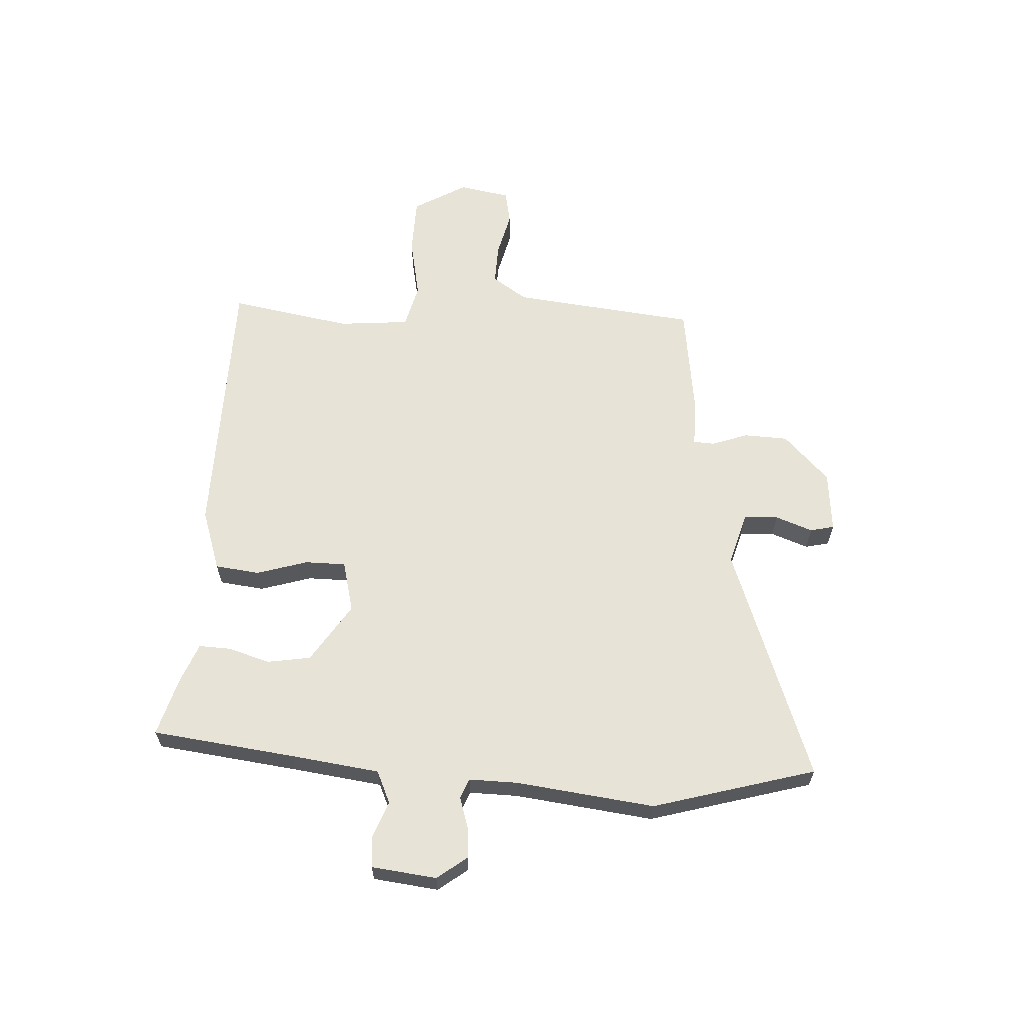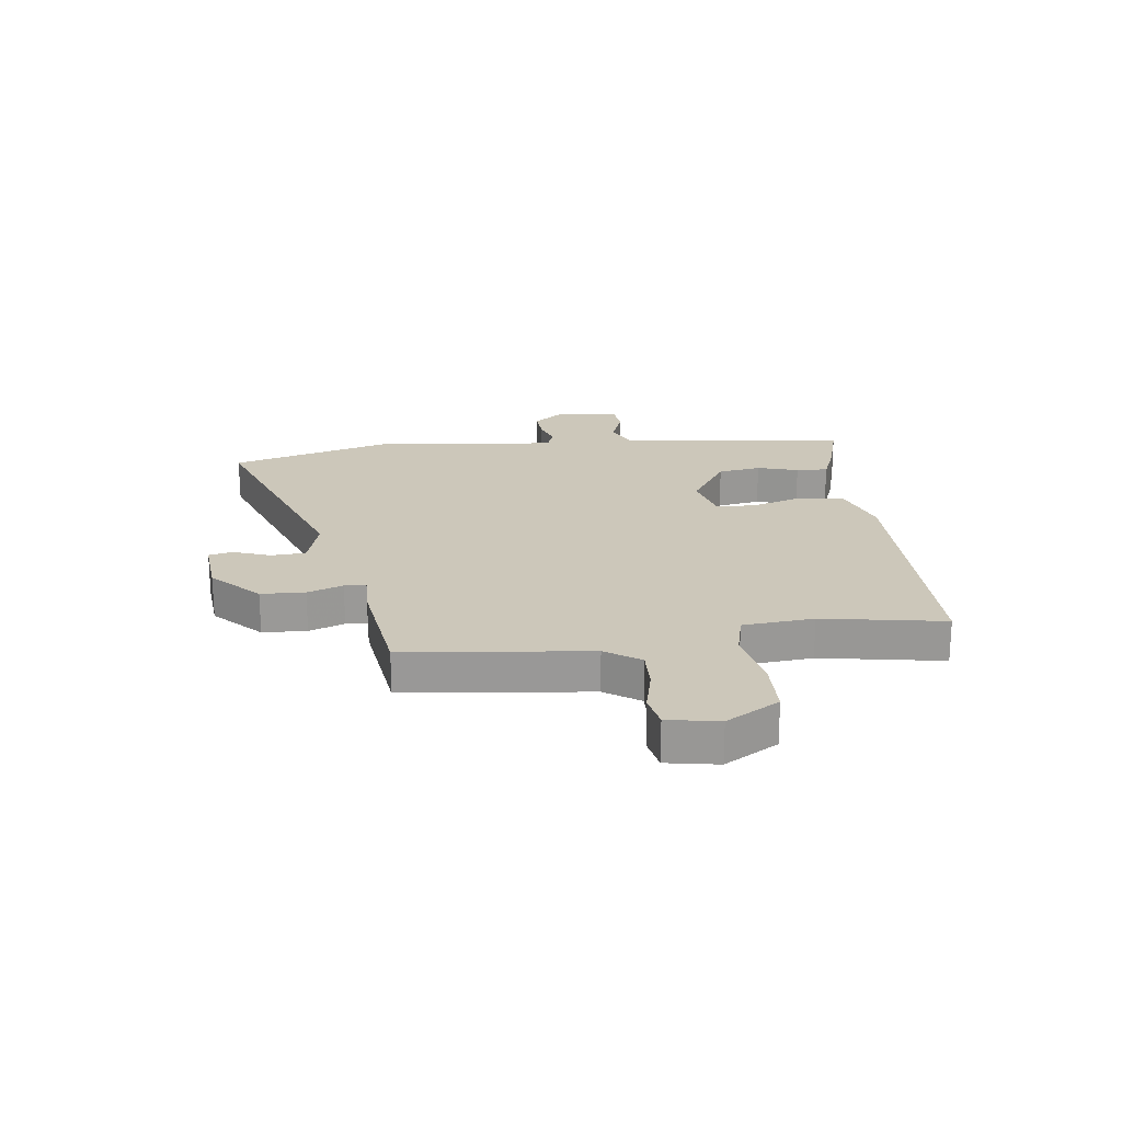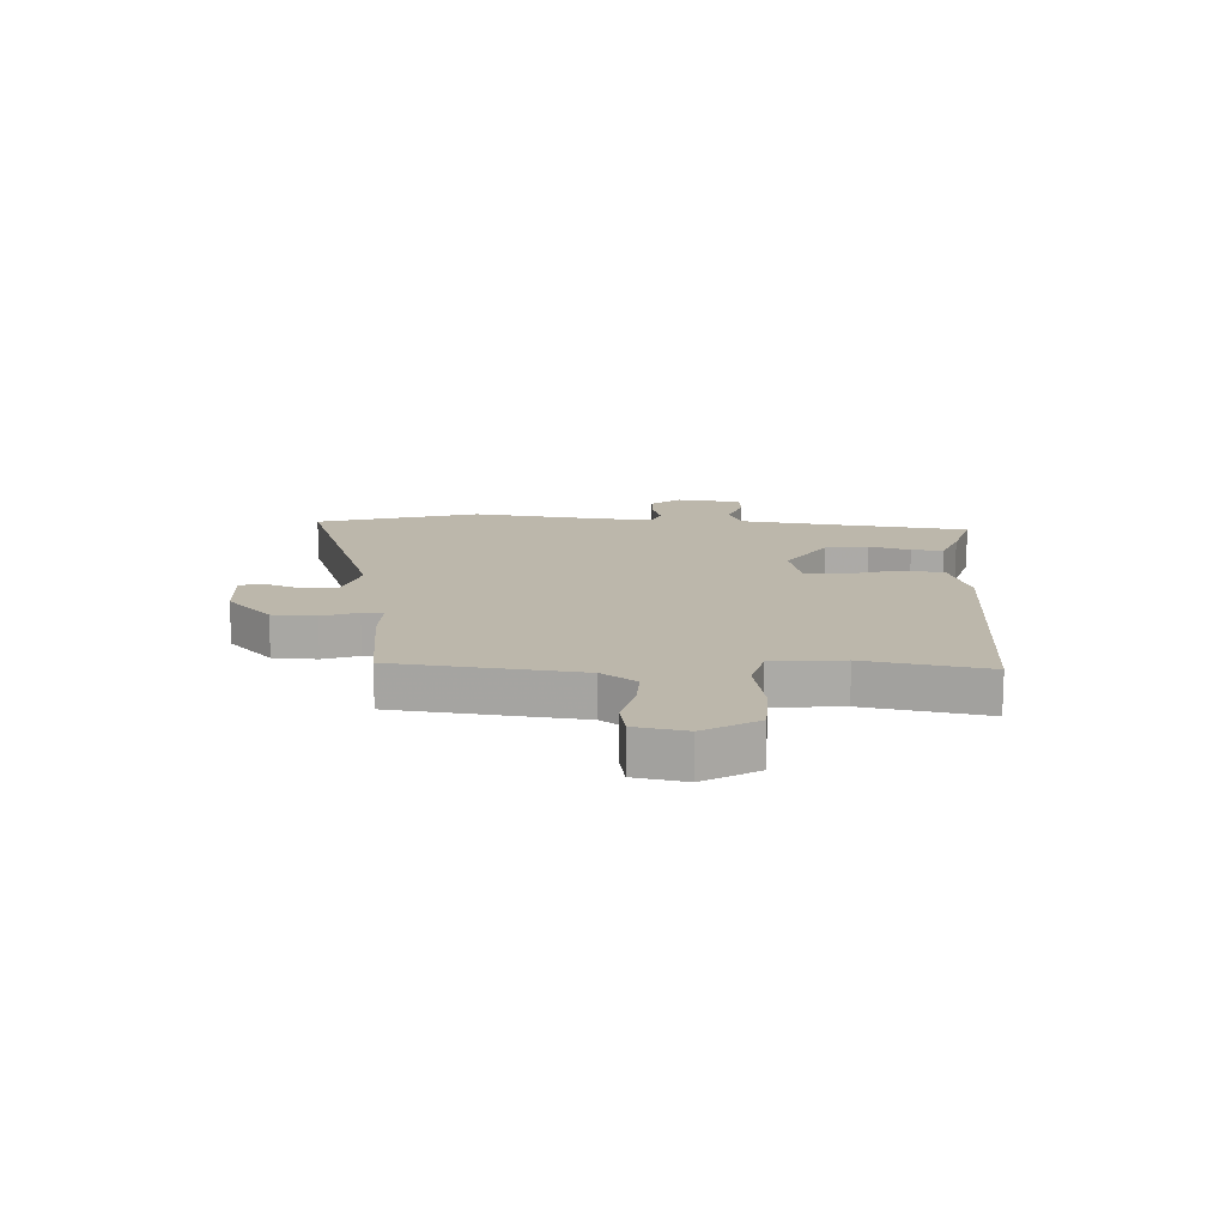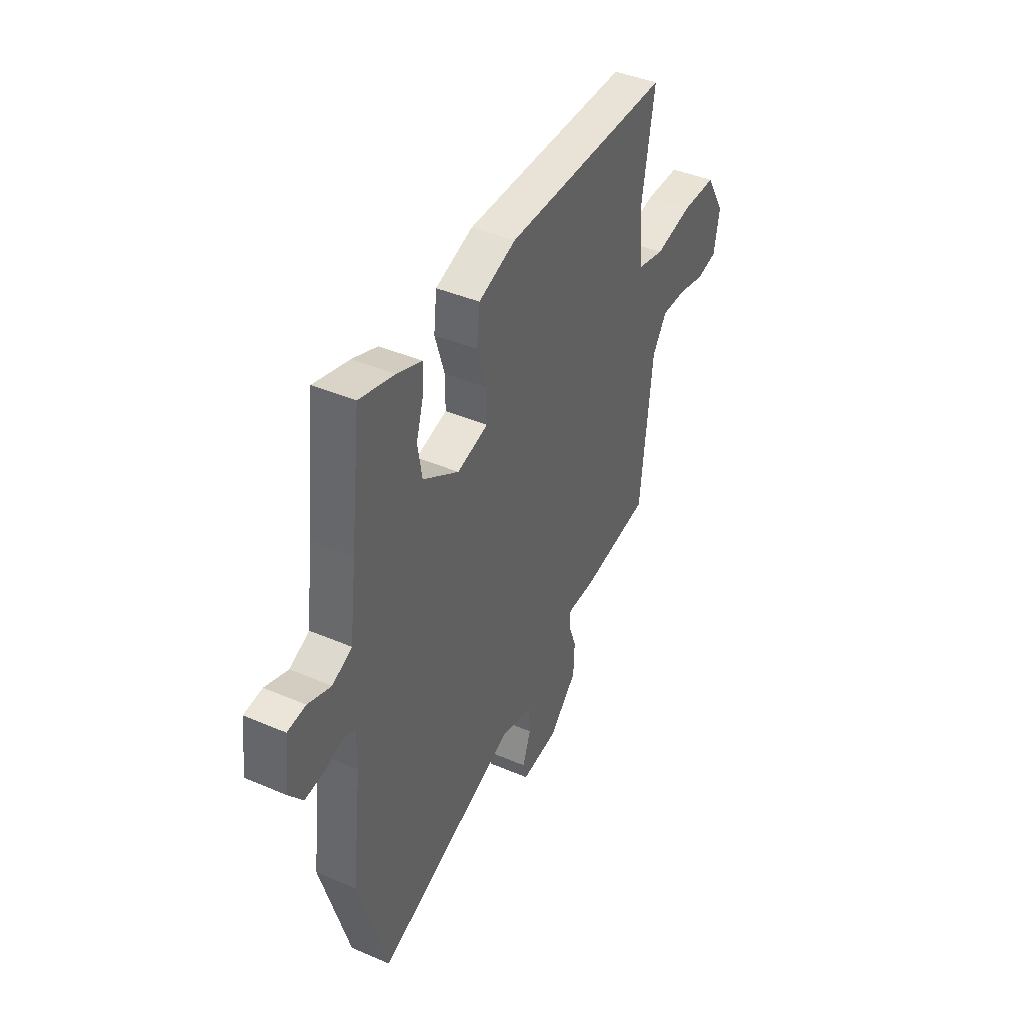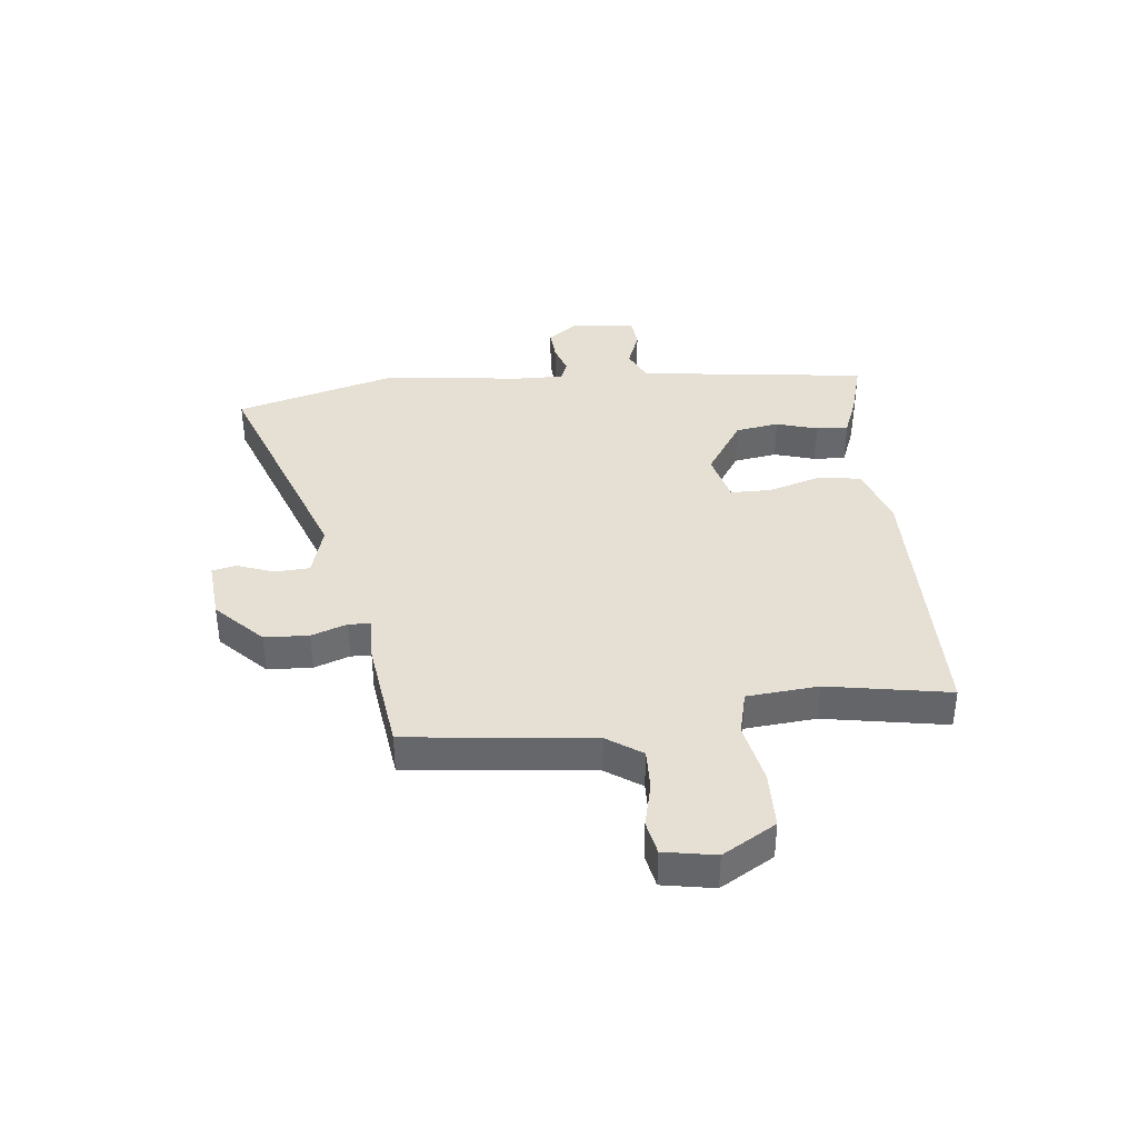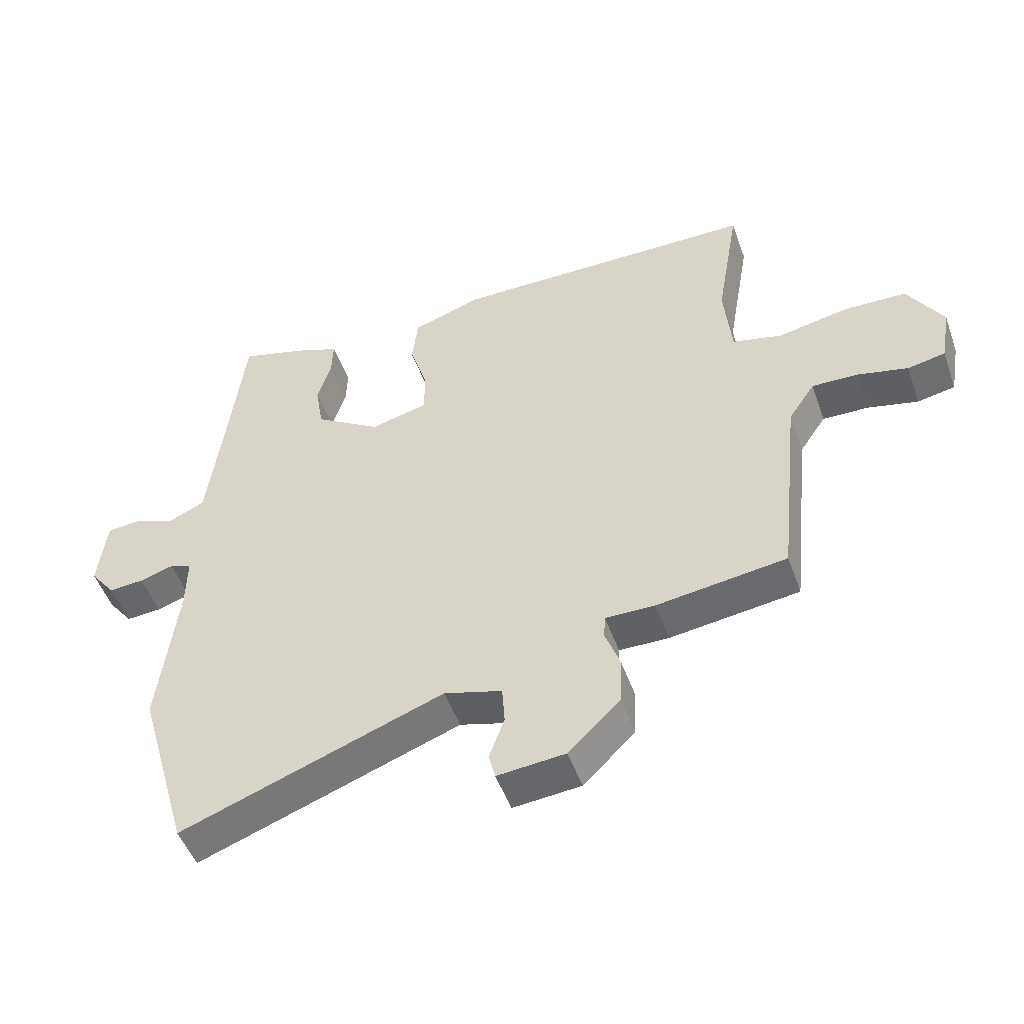
<metadata>
{"format":"obj","ext":"obj","renderer":"f3d","projection":"perspective","resolution":1024,"background":"white","views":[{"elev":62.2,"azim":93.5,"up":"+Y"},{"elev":21.4,"azim":-96.9,"up":"+Y"},{"elev":14.4,"azim":-86.8,"up":"+Y"},{"elev":42.0,"azim":117.2,"up":"+Z"},{"elev":37.9,"azim":-95.8,"up":"+Y"},{"elev":-50.1,"azim":-160.6,"up":"+Z"}]}
</metadata>
<code>
v -0.494 0.07 0.475
v -0.005 0.07 0.479
v 0.104 0.07 0.442
v 0.113 0.07 0.363
v 0.085 0.07 0.273
v 0.085 0.07 0.201
v 0.176 0.07 0.178
v 0.281 0.07 0.245
v 0.294 0.07 0.322
v 0.272 0.07 0.395
v 0.27 0.07 0.452
v 0.342 0.07 0.48
v 0.445 0.07 0.509
v 0.475 0.07 0.256
v 0.495 0.07 0.099
v 0.552 0.07 0.073
v 0.619 0.07 0.098
v 0.672 0.07 0.093
v 0.685 0.07 -0.022
v 0.645 0.07 -0.074
v 0.589 0.07 -0.07
v 0.535 0.07 -0.053
v 0.5 0.07 -0.067
v 0.501 0.07 -0.153
v 0.53 0.07 -0.398
v 0.447 0.07 -0.685
v 0.03 0.07 -0.532
v -0.062 0.07 -0.558
v -0.066 0.07 -0.619
v -0.042 0.07 -0.685
v -0.052 0.07 -0.727
v -0.16 0.07 -0.717
v -0.242 0.07 -0.637
v -0.245 0.07 -0.559
v -0.222 0.07 -0.496
v -0.224 0.07 -0.458
v -0.303 0.07 -0.459
v -0.509 0.07 -0.431
v -0.544 0.07 -0.104
v -0.586 0.07 -0.042
v -0.659 0.07 -0.044
v -0.739 0.07 -0.063
v -0.799 0.07 -0.051
v -0.815 0.07 0.04
v -0.759 0.07 0.134
v -0.657 0.07 0.136
v -0.548 0.07 0.114
v -0.469 0.07 0.133
v -0.457 0.07 0.259
v -0.494 0 0.475
v -0.005 0 0.479
v 0.104 0 0.442
v 0.113 0 0.363
v 0.085 0 0.273
v 0.085 0 0.201
v 0.176 0 0.178
v 0.281 0 0.245
v 0.294 0 0.322
v 0.272 0 0.395
v 0.27 0 0.452
v 0.342 0 0.48
v 0.445 0 0.509
v 0.475 0 0.256
v 0.495 0 0.099
v 0.552 0 0.073
v 0.619 0 0.098
v 0.672 0 0.093
v 0.685 0 -0.022
v 0.645 0 -0.074
v 0.589 0 -0.07
v 0.535 0 -0.053
v 0.5 0 -0.067
v 0.501 0 -0.153
v 0.53 0 -0.398
v 0.447 0 -0.685
v 0.03 0 -0.532
v -0.062 0 -0.558
v -0.066 0 -0.619
v -0.042 0 -0.685
v -0.052 0 -0.727
v -0.16 0 -0.717
v -0.242 0 -0.637
v -0.245 0 -0.559
v -0.222 0 -0.496
v -0.224 0 -0.458
v -0.303 0 -0.459
v -0.509 0 -0.431
v -0.544 0 -0.104
v -0.586 0 -0.042
v -0.659 0 -0.044
v -0.739 0 -0.063
v -0.799 0 -0.051
v -0.815 0 0.04
v -0.759 0 0.134
v -0.657 0 0.136
v -0.548 0 0.114
v -0.469 0 0.133
v -0.457 0 0.259
f 44 45 46 47
f 44 47 48
f 41 42 43 44
f 40 41 44 48
f 39 40 48
f 36 37 38 39
f 36 39 48
f 32 33 34 35
f 32 35 36
f 29 30 31 32
f 28 29 32 36
f 27 28 36 48
f 24 25 26 27
f 23 24 27 48
f 19 20 21 22
f 17 18 19 22
f 16 17 22 23
f 15 16 23 48
f 11 12 13 14
f 9 10 11 14
f 8 9 14 15
f 7 8 15
f 2 3 4 5
f 49 1 2 5
f 49 5 6
f 7 15 48 49
f 6 7 49
f 96 95 94 93
f 97 96 93
f 93 92 91 90
f 97 93 90 89
f 97 89 88
f 88 87 86 85
f 97 88 85
f 84 83 82 81
f 85 84 81
f 81 80 79 78
f 85 81 78 77
f 97 85 77 76
f 76 75 74 73
f 97 76 73 72
f 71 70 69 68
f 71 68 67 66
f 72 71 66 65
f 97 72 65 64
f 63 62 61 60
f 63 60 59 58
f 64 63 58 57
f 64 57 56
f 54 53 52 51
f 54 51 50 98
f 55 54 98
f 98 97 64 56
f 98 56 55
f 1 50 51 2
f 2 51 52 3
f 3 52 53 4
f 4 53 54 5
f 5 54 55 6
f 6 55 56 7
f 7 56 57 8
f 8 57 58 9
f 9 58 59 10
f 10 59 60 11
f 11 60 61 12
f 12 61 62 13
f 13 62 63 14
f 14 63 64 15
f 15 64 65 16
f 16 65 66 17
f 17 66 67 18
f 18 67 68 19
f 19 68 69 20
f 20 69 70 21
f 21 70 71 22
f 22 71 72 23
f 23 72 73 24
f 24 73 74 25
f 25 74 75 26
f 26 75 76 27
f 27 76 77 28
f 28 77 78 29
f 29 78 79 30
f 30 79 80 31
f 31 80 81 32
f 32 81 82 33
f 33 82 83 34
f 34 83 84 35
f 35 84 85 36
f 36 85 86 37
f 37 86 87 38
f 38 87 88 39
f 39 88 89 40
f 40 89 90 41
f 41 90 91 42
f 42 91 92 43
f 43 92 93 44
f 44 93 94 45
f 45 94 95 46
f 46 95 96 47
f 47 96 97 48
f 48 97 98 49
f 49 98 50 1

</code>
